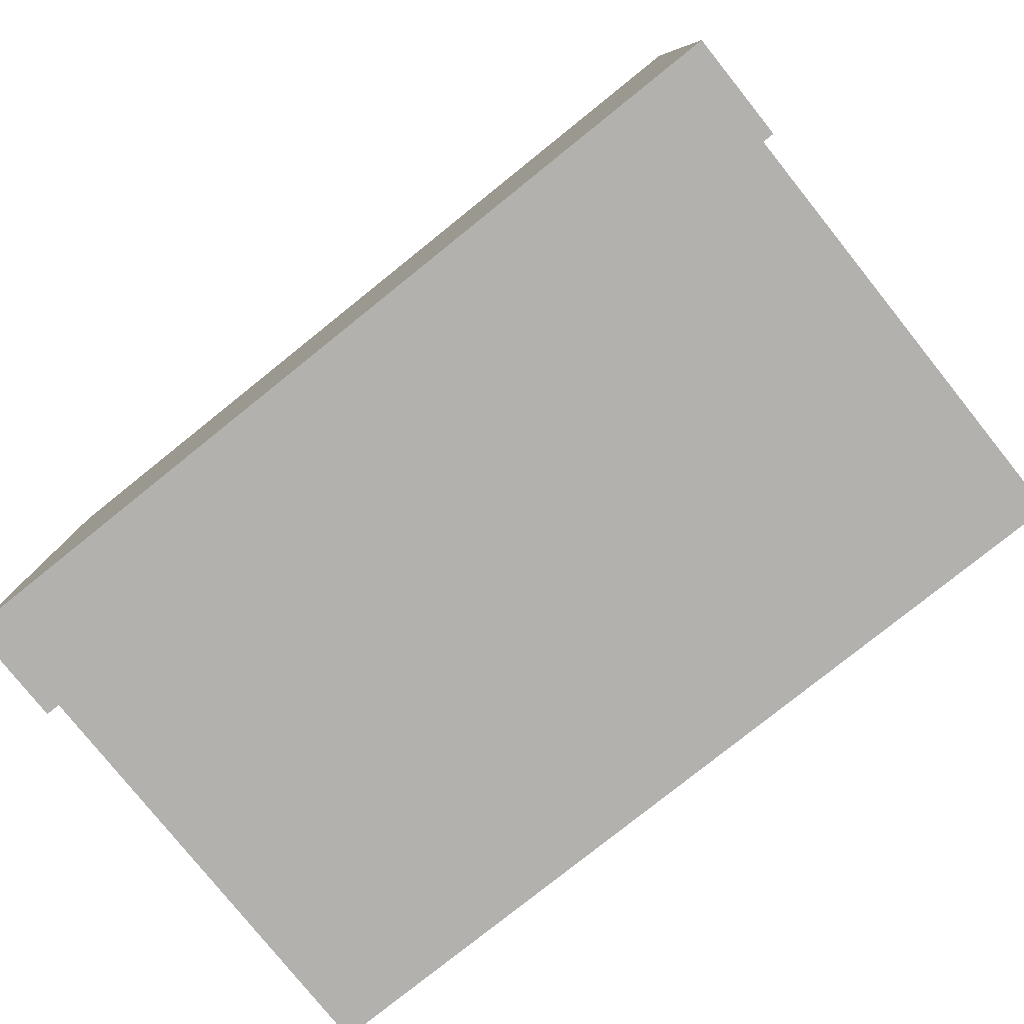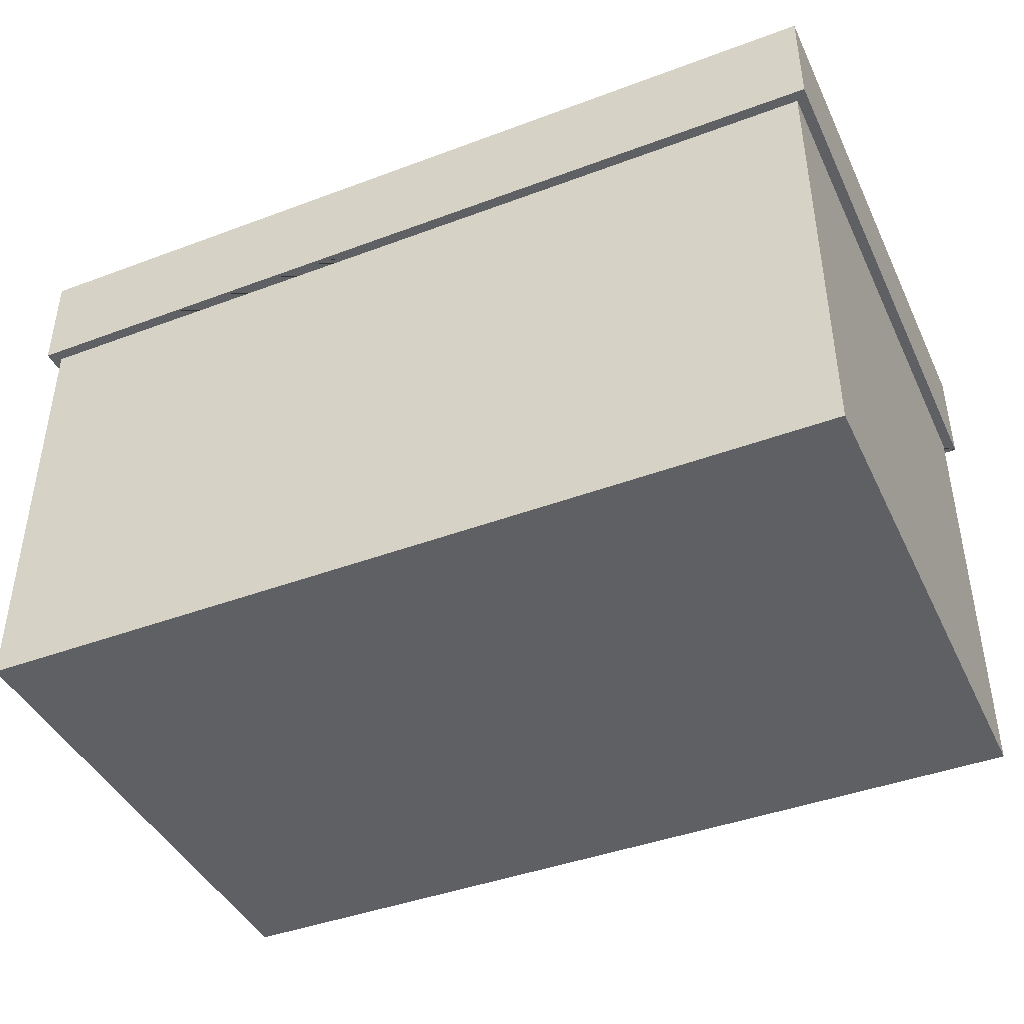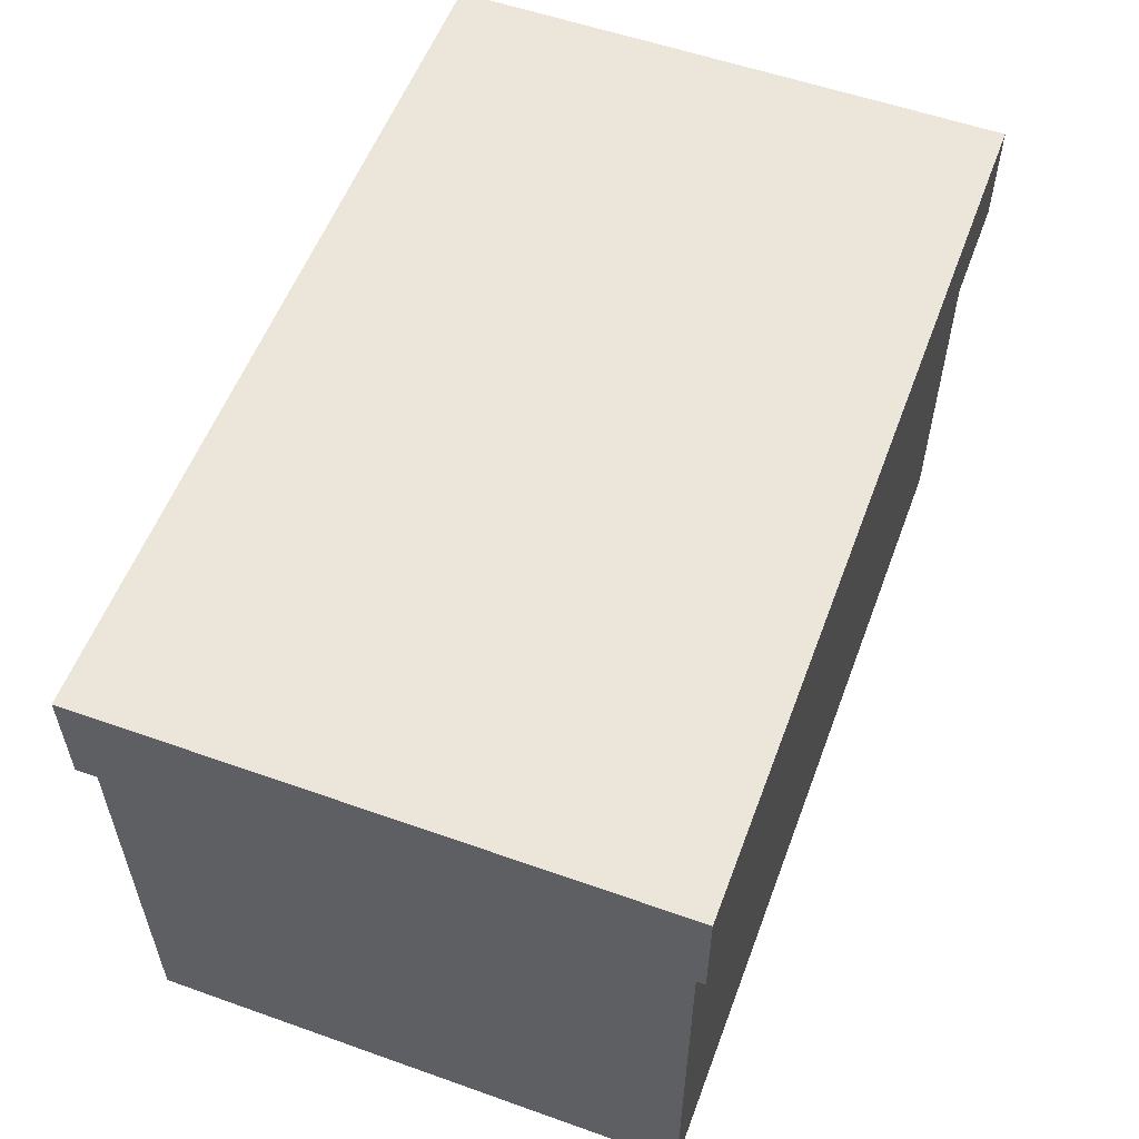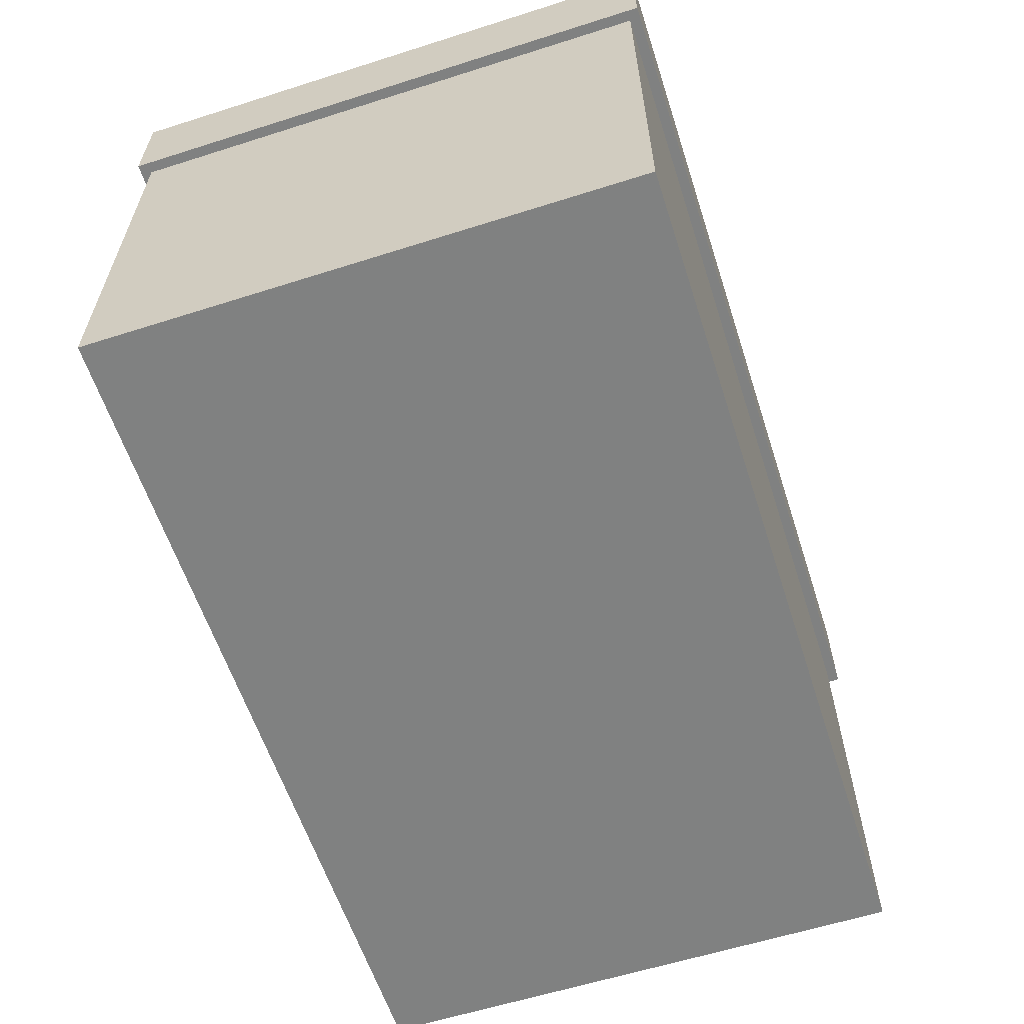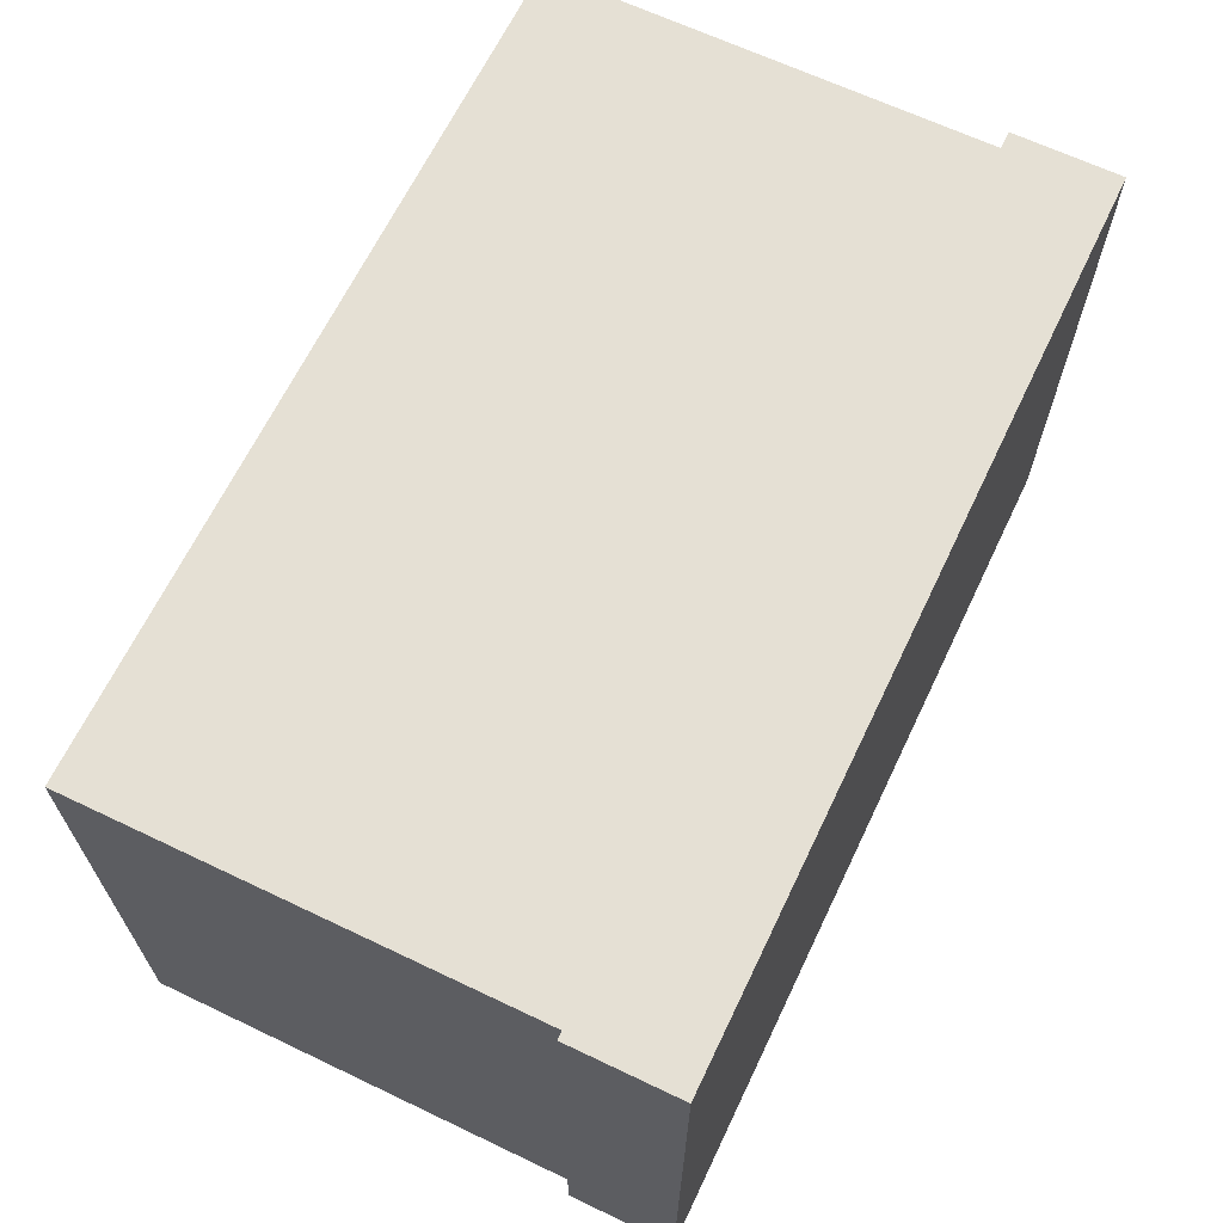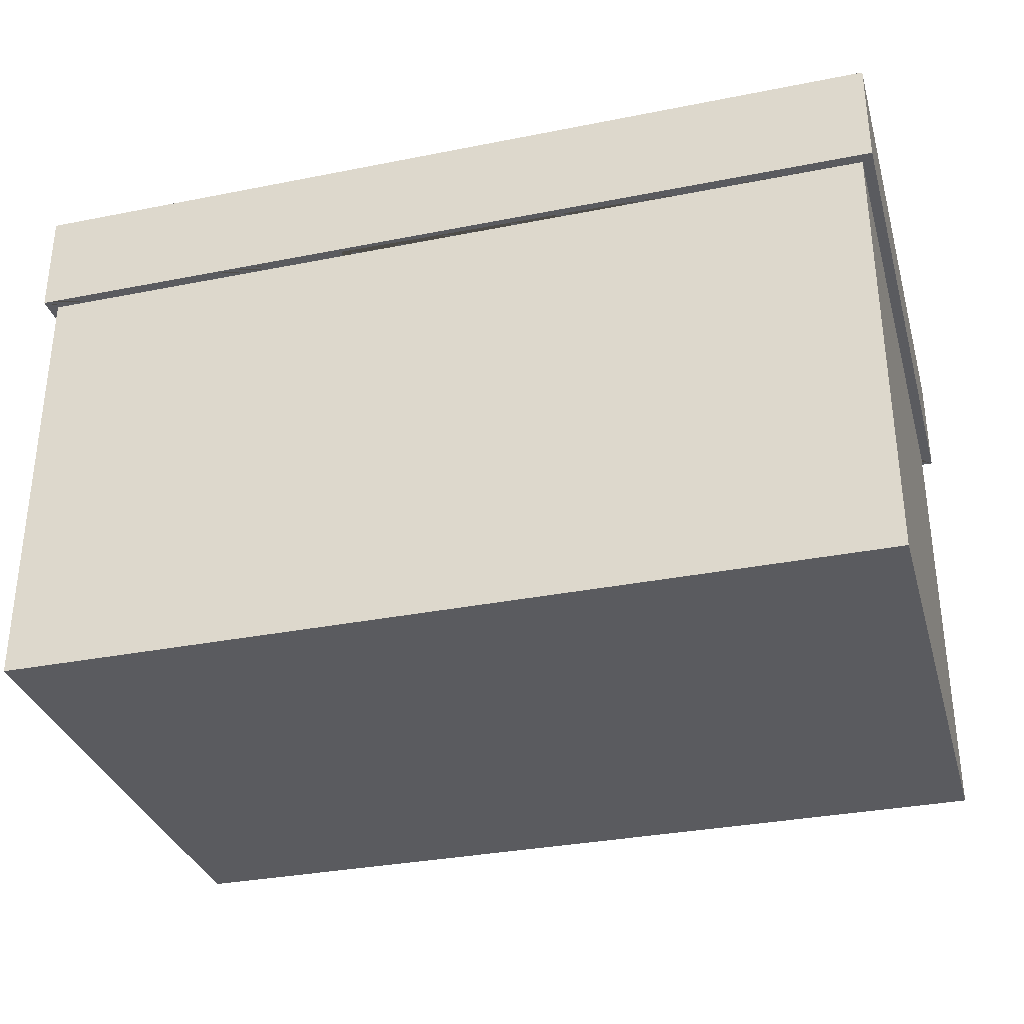
<metadata>
{"format":"obj","ext":"obj","renderer":"f3d","projection":"perspective","resolution":1024,"background":"white","views":[{"elev":-79.2,"azim":-141.3,"up":"+Z"},{"elev":-42.5,"azim":24.1,"up":"+Y"},{"elev":56.0,"azim":110.4,"up":"+Y"},{"elev":-60.3,"azim":108.0,"up":"+Y"},{"elev":65.6,"azim":115.6,"up":"+Z"},{"elev":-32.8,"azim":15.4,"up":"+Y"}]}
</metadata>
<code>
o Cube
v -0.38 -0.2303 0.23
v -0.38 -0.2303 -0.23
v 0.38 -0.2303 0.23
v 0.38 -0.2303 -0.23
v 0.4 -0.25 -0.25
v 0.4 -0.25 0.25
v -0.4 -0.25 0.25
v -0.4 -0.25 -0.25
v 0.4 0.25 -0.25
v 0.4 0.25 0.25
v -0.4 0.25 0.25
v -0.4 0.25 -0.25
v -0.38 0.25 0.23
v 0.38 0.25 0.23
v -0.38 0.25 -0.23
v 0.38 0.25 -0.23
f 1 2 15 13
f 2 4 16 15
f 4 3 14 16
f 3 1 13 14
f 2 1 3 4
f 5 6 7 8
f 9 12 15 16 14 10
f 5 9 10 6
f 6 10 11 7
f 7 11 12 8
f 9 5 8 12
f 10 14 13 15 12 11
o Cube.001
v 0.4 0.2525 -0.25
v 0.4 0.2525 0.25
v -0.4 0.2525 0.25
v -0.4 0.2525 -0.25
v -0.41 0.1608 0.26
v -0.41 0.2608 0.26
v -0.41 0.1608 -0.26
v -0.41 0.2608 -0.26
v 0.41 0.1608 0.26
v 0.41 0.2608 0.26
v 0.41 0.1608 -0.26
v 0.41 0.2608 -0.26
v -0.4 0.1608 -0.25
v -0.4 0.1608 0.25
v 0.4 0.1608 -0.25
v 0.4 0.1608 0.25
f 17 18 19 20
f 17 20 29 31
f 21 22 24 23
f 23 24 28 27
f 27 28 26 25
f 25 26 22 21
f 23 27 31 29 30 21
f 28 24 22 26
f 32 18 17 31
f 29 20 19 30
f 21 30 32 31 27 25
f 30 19 18 32

</code>
